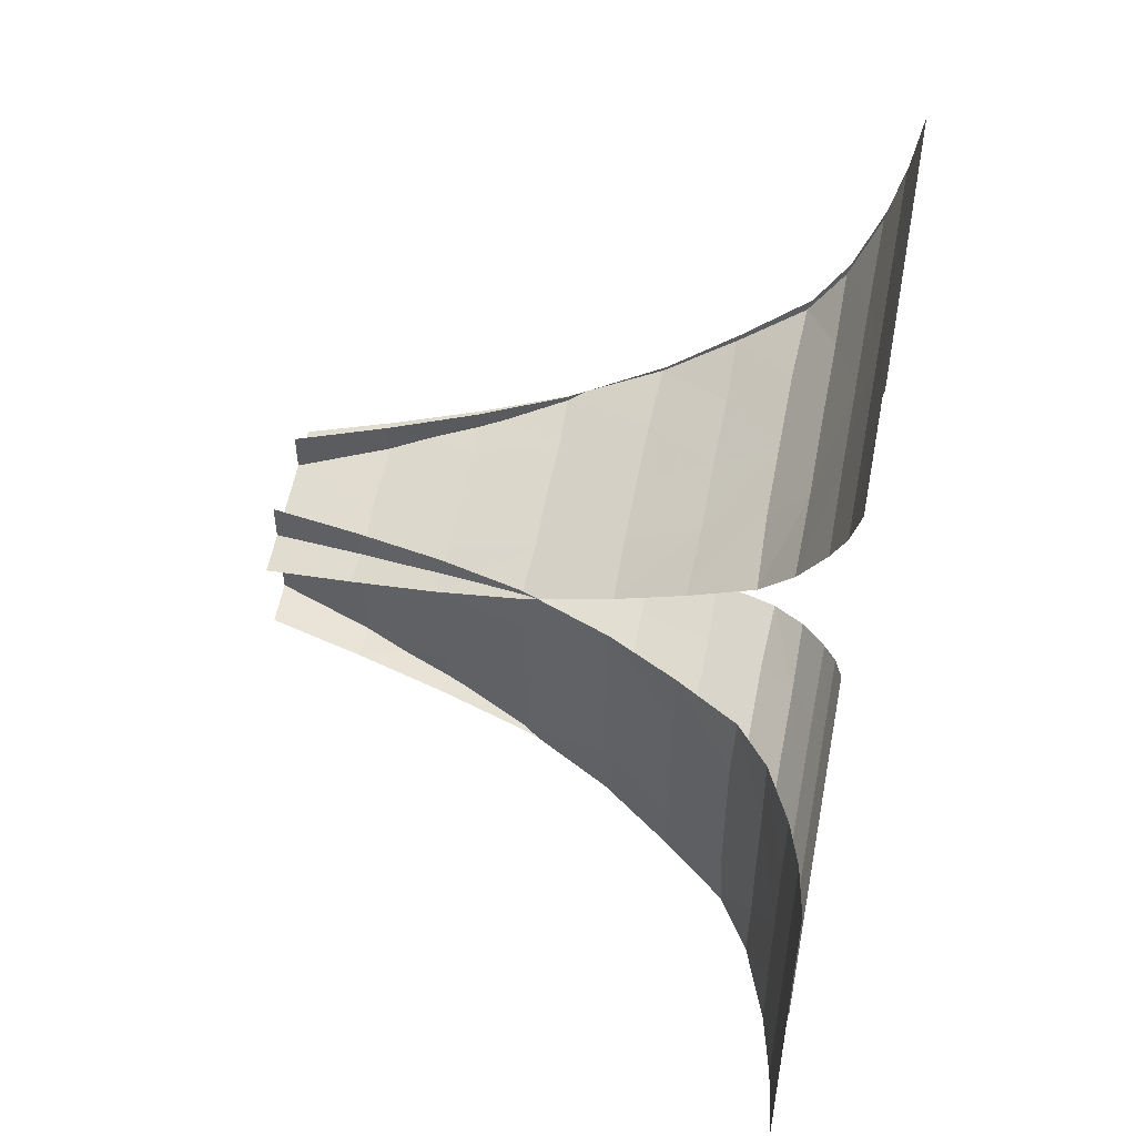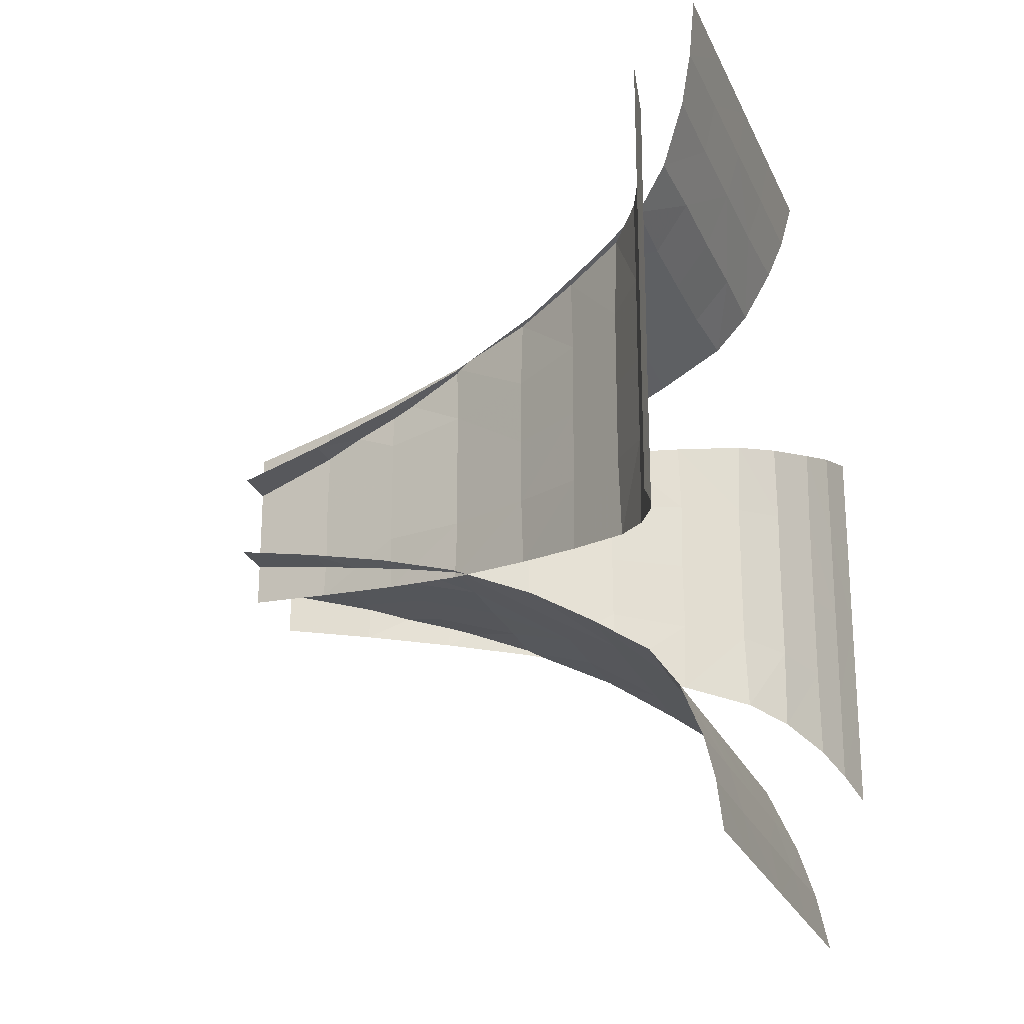
<metadata>
{"format":"obj","ext":"obj","renderer":"f3d","projection":"perspective","resolution":1024,"background":"white","views":[{"elev":55.2,"azim":100.6,"up":"+Z"},{"elev":-24.8,"azim":109.2,"up":"+Z"}]}
</metadata>
<code>
v -11.36 27.74 23.61
v -9.837 26.52 18.3
v -8.371 23.48 12.82
v -6.993 16.74 8.258
v -5.686 7.811 4.56
v -4.444 -1.258 2.232
v 11.36 27.74 23.61
v 9.837 26.52 18.3
v 8.371 23.48 12.82
v 6.993 16.74 8.258
v 5.686 7.811 4.56
v 4.444 -1.258 2.232
v -0 27.74 23.61
v -0 26.47 18.2
v 0 23.32 12.73
v -0 16.63 8.261
v 0 7.808 4.676
v -0 -1.258 2.232
v 5.335 27.25 20.87
v -0 27.25 20.84
v 4.897 26.47 18.22
v 10.63 27.25 20.81
v 5.679 27.74 23.61
v 4.504 25.18 15.18
v 0 25.16 15.15
v 4.162 23.32 12.75
v 8.968 25.14 15.11
v 3.873 20.33 10.58
v -0 20.28 10.54
v 3.487 16.64 8.278
v 7.701 20.23 10.51
v 3.17 12.23 6.072
v -0 12.16 6.042
v 2.857 7.81 4.686
v 6.3 12.1 6.013
v 2.536 3.387 3.343
v -0 3.337 3.33
v 2.222 -1.258 2.232
v 5.05 3.288 3.318
v -5.335 27.25 20.87
v -10.63 27.25 20.81
v -4.897 26.47 18.22
v -5.679 27.74 23.61
v -4.504 25.18 15.18
v -8.968 25.14 15.11
v -4.162 23.32 12.75
v -3.873 20.33 10.58
v -7.701 20.23 10.51
v -3.487 16.64 8.278
v -3.17 12.23 6.072
v -6.3 12.1 6.013
v -2.857 7.81 4.686
v -2.536 3.387 3.343
v -5.05 3.288 3.318
v -2.222 -1.258 2.232
v -11.36 27.74 23.61
v -9.837 26.52 18.3
v -8.371 23.48 12.82
v -6.993 16.74 8.258
v -5.686 7.811 4.56
v -4.444 -1.258 2.232
v 11.36 27.74 23.61
v 9.837 26.52 18.3
v 8.371 23.48 12.82
v 6.993 16.74 8.258
v 5.686 7.811 4.56
v 4.444 -1.258 2.232
v -0 27.74 23.61
v -0 26.47 18.2
v 0 23.32 12.73
v -0 16.63 8.261
v 0 7.808 4.676
v -0 -1.258 2.232
v 5.335 27.25 20.87
v -0 27.25 20.84
v 4.897 26.47 18.22
v 10.63 27.25 20.81
v 5.679 27.74 23.61
v 4.504 25.18 15.18
v 0 25.16 15.15
v 4.162 23.32 12.75
v 8.968 25.14 15.11
v 3.873 20.33 10.58
v -0 20.28 10.54
v 3.487 16.64 8.278
v 7.701 20.23 10.51
v 3.17 12.23 6.072
v -0 12.16 6.042
v 2.857 7.81 4.686
v 6.3 12.1 6.013
v 2.536 3.387 3.343
v -0 3.337 3.33
v 2.222 -1.258 2.232
v 5.05 3.288 3.318
v -5.335 27.25 20.87
v -10.63 27.25 20.81
v -4.897 26.47 18.22
v -5.679 27.74 23.61
v -4.504 25.18 15.18
v -8.968 25.14 15.11
v -4.162 23.32 12.75
v -3.873 20.33 10.58
v -7.701 20.23 10.51
v -3.487 16.64 8.278
v -3.17 12.23 6.072
v -6.3 12.1 6.013
v -2.857 7.81 4.686
v -2.536 3.387 3.343
v -5.05 3.288 3.318
v -2.222 -1.258 2.232
v -23.61 27.74 -11.36
v -18.3 26.52 -9.837
v -12.82 23.48 -8.371
v -8.258 16.74 -6.993
v -4.56 7.811 -5.686
v -2.232 -1.258 -4.444
v -23.61 27.74 11.36
v -18.3 26.52 9.837
v -12.82 23.48 8.371
v -8.258 16.74 6.993
v -4.56 7.811 5.686
v -2.232 -1.258 4.444
v -23.61 27.74 0
v -18.2 26.47 -0
v -12.73 23.32 0
v -8.261 16.63 -0
v -4.676 7.808 0
v -2.232 -1.258 0
v -20.87 27.25 5.335
v -20.84 27.25 -0
v -18.22 26.47 4.897
v -20.81 27.25 10.63
v -23.61 27.74 5.679
v -15.18 25.18 4.504
v -15.15 25.16 0
v -12.75 23.32 4.162
v -15.11 25.14 8.968
v -10.58 20.33 3.873
v -10.54 20.28 0
v -8.278 16.64 3.487
v -10.51 20.23 7.701
v -6.072 12.23 3.17
v -6.042 12.16 0
v -4.686 7.81 2.857
v -6.013 12.1 6.3
v -3.343 3.387 2.536
v -3.33 3.337 0
v -2.232 -1.258 2.222
v -3.318 3.288 5.05
v -20.87 27.25 -5.335
v -20.81 27.25 -10.63
v -18.22 26.47 -4.897
v -23.61 27.74 -5.679
v -15.18 25.18 -4.504
v -15.11 25.14 -8.968
v -12.75 23.32 -4.162
v -10.58 20.33 -3.873
v -10.51 20.23 -7.701
v -8.278 16.64 -3.487
v -6.072 12.23 -3.17
v -6.013 12.1 -6.3
v -4.686 7.81 -2.857
v -3.343 3.387 -2.536
v -3.318 3.288 -5.05
v -2.232 -1.258 -2.222
v -23.61 27.74 -11.36
v -18.3 26.52 -9.837
v -12.82 23.48 -8.371
v -8.258 16.74 -6.993
v -4.56 7.811 -5.686
v -2.232 -1.258 -4.444
v -23.61 27.74 11.36
v -18.3 26.52 9.837
v -12.82 23.48 8.371
v -8.258 16.74 6.993
v -4.56 7.811 5.686
v -2.232 -1.258 4.444
v -23.61 27.74 0
v -18.2 26.47 -0
v -12.73 23.32 0
v -8.261 16.63 -0
v -4.676 7.808 0
v -2.232 -1.258 0
v -20.87 27.25 5.335
v -20.84 27.25 -0
v -18.22 26.47 4.897
v -20.81 27.25 10.63
v -23.61 27.74 5.679
v -15.18 25.18 4.504
v -15.15 25.16 0
v -12.75 23.32 4.162
v -15.11 25.14 8.968
v -10.58 20.33 3.873
v -10.54 20.28 0
v -8.278 16.64 3.487
v -10.51 20.23 7.701
v -6.072 12.23 3.17
v -6.042 12.16 0
v -4.686 7.81 2.857
v -6.013 12.1 6.3
v -3.343 3.387 2.536
v -3.33 3.337 0
v -2.232 -1.258 2.222
v -3.318 3.288 5.05
v -20.87 27.25 -5.335
v -20.81 27.25 -10.63
v -18.22 26.47 -4.897
v -23.61 27.74 -5.679
v -15.18 25.18 -4.504
v -15.11 25.14 -8.968
v -12.75 23.32 -4.162
v -10.58 20.33 -3.873
v -10.51 20.23 -7.701
v -8.278 16.64 -3.487
v -6.072 12.23 -3.17
v -6.013 12.1 -6.3
v -4.686 7.81 -2.857
v -3.343 3.387 -2.536
v -3.318 3.288 -5.05
v -2.232 -1.258 -2.222
v 11.36 27.74 -23.61
v 9.837 26.52 -18.3
v 8.371 23.48 -12.82
v 6.993 16.74 -8.258
v 5.686 7.811 -4.56
v 4.444 -1.258 -2.232
v -11.36 27.74 -23.61
v -9.837 26.52 -18.3
v -8.371 23.48 -12.82
v -6.993 16.74 -8.258
v -5.686 7.811 -4.56
v -4.444 -1.258 -2.232
v -0 27.74 -23.61
v 0 26.47 -18.2
v -0 23.32 -12.73
v 0 16.63 -8.261
v -0 7.808 -4.676
v -0 -1.258 -2.232
v -5.335 27.25 -20.87
v 0 27.25 -20.84
v -4.897 26.47 -18.22
v -10.63 27.25 -20.81
v -5.679 27.74 -23.61
v -4.504 25.18 -15.18
v -0 25.16 -15.15
v -4.162 23.32 -12.75
v -8.968 25.14 -15.11
v -3.873 20.33 -10.58
v -0 20.28 -10.54
v -3.487 16.64 -8.278
v -7.701 20.23 -10.51
v -3.17 12.23 -6.072
v -0 12.16 -6.042
v -2.857 7.81 -4.686
v -6.3 12.1 -6.013
v -2.536 3.387 -3.343
v -0 3.337 -3.33
v -2.222 -1.258 -2.232
v -5.05 3.288 -3.318
v 5.335 27.25 -20.87
v 10.63 27.25 -20.81
v 4.897 26.47 -18.22
v 5.679 27.74 -23.61
v 4.504 25.18 -15.18
v 8.968 25.14 -15.11
v 4.162 23.32 -12.75
v 3.873 20.33 -10.58
v 7.701 20.23 -10.51
v 3.487 16.64 -8.278
v 3.17 12.23 -6.072
v 6.3 12.1 -6.013
v 2.857 7.81 -4.686
v 2.536 3.387 -3.343
v 5.05 3.288 -3.318
v 2.222 -1.258 -2.232
v 11.36 27.74 -23.61
v 9.837 26.52 -18.3
v 8.371 23.48 -12.82
v 6.993 16.74 -8.258
v 5.686 7.811 -4.56
v 4.444 -1.258 -2.232
v -11.36 27.74 -23.61
v -9.837 26.52 -18.3
v -8.371 23.48 -12.82
v -6.993 16.74 -8.258
v -5.686 7.811 -4.56
v -4.444 -1.258 -2.232
v -0 27.74 -23.61
v 0 26.47 -18.2
v -0 23.32 -12.73
v 0 16.63 -8.261
v -0 7.808 -4.676
v -0 -1.258 -2.232
v -5.335 27.25 -20.87
v 0 27.25 -20.84
v -4.897 26.47 -18.22
v -10.63 27.25 -20.81
v -5.679 27.74 -23.61
v -4.504 25.18 -15.18
v -0 25.16 -15.15
v -4.162 23.32 -12.75
v -8.968 25.14 -15.11
v -3.873 20.33 -10.58
v -0 20.28 -10.54
v -3.487 16.64 -8.278
v -7.701 20.23 -10.51
v -3.17 12.23 -6.072
v -0 12.16 -6.042
v -2.857 7.81 -4.686
v -6.3 12.1 -6.013
v -2.536 3.387 -3.343
v -0 3.337 -3.33
v -2.222 -1.258 -2.232
v -5.05 3.288 -3.318
v 5.335 27.25 -20.87
v 10.63 27.25 -20.81
v 4.897 26.47 -18.22
v 5.679 27.74 -23.61
v 4.504 25.18 -15.18
v 8.968 25.14 -15.11
v 4.162 23.32 -12.75
v 3.873 20.33 -10.58
v 7.701 20.23 -10.51
v 3.487 16.64 -8.278
v 3.17 12.23 -6.072
v 6.3 12.1 -6.013
v 2.857 7.81 -4.686
v 2.536 3.387 -3.343
v 5.05 3.288 -3.318
v 2.222 -1.258 -2.232
v 23.61 27.74 11.36
v 18.3 26.52 9.837
v 12.82 23.48 8.371
v 8.258 16.74 6.993
v 4.56 7.811 5.686
v 2.232 -1.258 4.444
v 23.61 27.74 -11.36
v 18.3 26.52 -9.837
v 12.82 23.48 -8.371
v 8.258 16.74 -6.993
v 4.56 7.811 -5.686
v 2.232 -1.258 -4.444
v 23.61 27.74 0
v 18.2 26.47 0
v 12.73 23.32 -0
v 8.261 16.63 0
v 4.676 7.808 -0
v 2.232 -1.258 0
v 20.87 27.25 -5.335
v 20.84 27.25 0
v 18.22 26.47 -4.897
v 20.81 27.25 -10.63
v 23.61 27.74 -5.679
v 15.18 25.18 -4.504
v 15.15 25.16 -0
v 12.75 23.32 -4.162
v 15.11 25.14 -8.968
v 10.58 20.33 -3.873
v 10.54 20.28 0
v 8.278 16.64 -3.487
v 10.51 20.23 -7.701
v 6.072 12.23 -3.17
v 6.042 12.16 0
v 4.686 7.81 -2.857
v 6.013 12.1 -6.3
v 3.343 3.387 -2.536
v 3.33 3.337 0
v 2.232 -1.258 -2.222
v 3.318 3.288 -5.05
v 20.87 27.25 5.335
v 20.81 27.25 10.63
v 18.22 26.47 4.897
v 23.61 27.74 5.679
v 15.18 25.18 4.504
v 15.11 25.14 8.968
v 12.75 23.32 4.162
v 10.58 20.33 3.873
v 10.51 20.23 7.701
v 8.278 16.64 3.487
v 6.072 12.23 3.17
v 6.013 12.1 6.3
v 4.686 7.81 2.857
v 3.343 3.387 2.536
v 3.318 3.288 5.05
v 2.232 -1.258 2.222
v 23.61 27.74 11.36
v 18.3 26.52 9.837
v 12.82 23.48 8.371
v 8.258 16.74 6.993
v 4.56 7.811 5.686
v 2.232 -1.258 4.444
v 23.61 27.74 -11.36
v 18.3 26.52 -9.837
v 12.82 23.48 -8.371
v 8.258 16.74 -6.993
v 4.56 7.811 -5.686
v 2.232 -1.258 -4.444
v 23.61 27.74 0
v 18.2 26.47 0
v 12.73 23.32 -0
v 8.261 16.63 0
v 4.676 7.808 -0
v 2.232 -1.258 0
v 20.87 27.25 -5.335
v 20.84 27.25 0
v 18.22 26.47 -4.897
v 20.81 27.25 -10.63
v 23.61 27.74 -5.679
v 15.18 25.18 -4.504
v 15.15 25.16 -0
v 12.75 23.32 -4.162
v 15.11 25.14 -8.968
v 10.58 20.33 -3.873
v 10.54 20.28 0
v 8.278 16.64 -3.487
v 10.51 20.23 -7.701
v 6.072 12.23 -3.17
v 6.042 12.16 0
v 4.686 7.81 -2.857
v 6.013 12.1 -6.3
v 3.343 3.387 -2.536
v 3.33 3.337 0
v 2.232 -1.258 -2.222
v 3.318 3.288 -5.05
v 20.87 27.25 5.335
v 20.81 27.25 10.63
v 18.22 26.47 4.897
v 23.61 27.74 5.679
v 15.18 25.18 4.504
v 15.11 25.14 8.968
v 12.75 23.32 4.162
v 10.58 20.33 3.873
v 10.51 20.23 7.701
v 8.278 16.64 3.487
v 6.072 12.23 3.17
v 6.013 12.1 6.3
v 4.686 7.81 2.857
v 3.343 3.387 2.536
v 3.318 3.288 5.05
v 2.232 -1.258 2.222
f 20 13 19
f 19 13 23
f 25 14 24
f 24 14 21
f 29 15 28
f 28 15 26
f 33 16 32
f 32 16 30
f 37 17 36
f 36 17 34
f 40 41 43
f 43 41 1
f 44 45 42
f 42 45 2
f 47 48 46
f 46 48 3
f 50 51 49
f 49 51 4
f 53 54 52
f 52 54 5
f 19 21 20
f 20 21 14
f 22 8 19
f 19 8 21
f 19 23 22
f 22 23 7
f 24 26 25
f 25 26 15
f 27 9 24
f 24 9 26
f 24 21 27
f 27 21 8
f 28 30 29
f 29 30 16
f 31 10 28
f 28 10 30
f 28 26 31
f 31 26 9
f 32 34 33
f 33 34 17
f 35 11 32
f 32 11 34
f 32 30 35
f 35 30 10
f 36 38 37
f 37 38 18
f 39 12 36
f 36 12 38
f 36 34 39
f 39 34 11
f 42 2 40
f 40 2 41
f 40 20 42
f 42 20 14
f 43 13 40
f 40 13 20
f 46 3 44
f 44 3 45
f 44 25 46
f 46 25 15
f 42 14 44
f 44 14 25
f 49 4 47
f 47 4 48
f 47 29 49
f 49 29 16
f 46 15 47
f 47 15 29
f 52 5 50
f 50 5 51
f 50 33 52
f 52 33 17
f 49 16 50
f 50 16 33
f 55 6 53
f 53 6 54
f 53 37 55
f 55 37 18
f 52 17 53
f 53 17 37
f 75 74 68
f 68 74 78
f 80 79 69
f 69 79 76
f 84 83 70
f 70 83 81
f 88 87 71
f 71 87 85
f 92 91 72
f 72 91 89
f 56 96 98
f 98 96 95
f 57 100 97
f 97 100 99
f 58 103 101
f 101 103 102
f 59 106 104
f 104 106 105
f 60 109 107
f 107 109 108
f 69 76 75
f 75 76 74
f 77 74 63
f 63 74 76
f 62 78 77
f 77 78 74
f 70 81 80
f 80 81 79
f 82 79 64
f 64 79 81
f 63 76 82
f 82 76 79
f 71 85 84
f 84 85 83
f 86 83 65
f 65 83 85
f 64 81 86
f 86 81 83
f 72 89 88
f 88 89 87
f 90 87 66
f 66 87 89
f 65 85 90
f 90 85 87
f 73 93 92
f 92 93 91
f 94 91 67
f 67 91 93
f 66 89 94
f 94 89 91
f 97 95 57
f 57 95 96
f 69 75 97
f 97 75 95
f 98 95 68
f 68 95 75
f 101 99 58
f 58 99 100
f 70 80 101
f 101 80 99
f 97 99 69
f 69 99 80
f 104 102 59
f 59 102 103
f 71 84 104
f 104 84 102
f 101 102 70
f 70 102 84
f 107 105 60
f 60 105 106
f 72 88 107
f 107 88 105
f 104 105 71
f 71 105 88
f 110 108 61
f 61 108 109
f 73 92 110
f 110 92 108
f 107 108 72
f 72 108 92
f 130 123 129
f 129 123 133
f 135 124 134
f 134 124 131
f 139 125 138
f 138 125 136
f 143 126 142
f 142 126 140
f 147 127 146
f 146 127 144
f 150 151 153
f 153 151 111
f 154 155 152
f 152 155 112
f 157 158 156
f 156 158 113
f 160 161 159
f 159 161 114
f 163 164 162
f 162 164 115
f 129 131 130
f 130 131 124
f 132 118 129
f 129 118 131
f 129 133 132
f 132 133 117
f 134 136 135
f 135 136 125
f 137 119 134
f 134 119 136
f 134 131 137
f 137 131 118
f 138 140 139
f 139 140 126
f 141 120 138
f 138 120 140
f 138 136 141
f 141 136 119
f 142 144 143
f 143 144 127
f 145 121 142
f 142 121 144
f 142 140 145
f 145 140 120
f 146 148 147
f 147 148 128
f 149 122 146
f 146 122 148
f 146 144 149
f 149 144 121
f 152 112 150
f 150 112 151
f 150 130 152
f 152 130 124
f 153 123 150
f 150 123 130
f 156 113 154
f 154 113 155
f 154 135 156
f 156 135 125
f 152 124 154
f 154 124 135
f 159 114 157
f 157 114 158
f 157 139 159
f 159 139 126
f 156 125 157
f 157 125 139
f 162 115 160
f 160 115 161
f 160 143 162
f 162 143 127
f 159 126 160
f 160 126 143
f 165 116 163
f 163 116 164
f 163 147 165
f 165 147 128
f 162 127 163
f 163 127 147
f 185 184 178
f 178 184 188
f 190 189 179
f 179 189 186
f 194 193 180
f 180 193 191
f 198 197 181
f 181 197 195
f 202 201 182
f 182 201 199
f 166 206 208
f 208 206 205
f 167 210 207
f 207 210 209
f 168 213 211
f 211 213 212
f 169 216 214
f 214 216 215
f 170 219 217
f 217 219 218
f 179 186 185
f 185 186 184
f 187 184 173
f 173 184 186
f 172 188 187
f 187 188 184
f 180 191 190
f 190 191 189
f 192 189 174
f 174 189 191
f 173 186 192
f 192 186 189
f 181 195 194
f 194 195 193
f 196 193 175
f 175 193 195
f 174 191 196
f 196 191 193
f 182 199 198
f 198 199 197
f 200 197 176
f 176 197 199
f 175 195 200
f 200 195 197
f 183 203 202
f 202 203 201
f 204 201 177
f 177 201 203
f 176 199 204
f 204 199 201
f 207 205 167
f 167 205 206
f 179 185 207
f 207 185 205
f 208 205 178
f 178 205 185
f 211 209 168
f 168 209 210
f 180 190 211
f 211 190 209
f 207 209 179
f 179 209 190
f 214 212 169
f 169 212 213
f 181 194 214
f 214 194 212
f 211 212 180
f 180 212 194
f 217 215 170
f 170 215 216
f 182 198 217
f 217 198 215
f 214 215 181
f 181 215 198
f 220 218 171
f 171 218 219
f 183 202 220
f 220 202 218
f 217 218 182
f 182 218 202
f 240 233 239
f 239 233 243
f 245 234 244
f 244 234 241
f 249 235 248
f 248 235 246
f 253 236 252
f 252 236 250
f 257 237 256
f 256 237 254
f 260 261 263
f 263 261 221
f 264 265 262
f 262 265 222
f 267 268 266
f 266 268 223
f 270 271 269
f 269 271 224
f 273 274 272
f 272 274 225
f 239 241 240
f 240 241 234
f 242 228 239
f 239 228 241
f 239 243 242
f 242 243 227
f 244 246 245
f 245 246 235
f 247 229 244
f 244 229 246
f 244 241 247
f 247 241 228
f 248 250 249
f 249 250 236
f 251 230 248
f 248 230 250
f 248 246 251
f 251 246 229
f 252 254 253
f 253 254 237
f 255 231 252
f 252 231 254
f 252 250 255
f 255 250 230
f 256 258 257
f 257 258 238
f 259 232 256
f 256 232 258
f 256 254 259
f 259 254 231
f 262 222 260
f 260 222 261
f 260 240 262
f 262 240 234
f 263 233 260
f 260 233 240
f 266 223 264
f 264 223 265
f 264 245 266
f 266 245 235
f 262 234 264
f 264 234 245
f 269 224 267
f 267 224 268
f 267 249 269
f 269 249 236
f 266 235 267
f 267 235 249
f 272 225 270
f 270 225 271
f 270 253 272
f 272 253 237
f 269 236 270
f 270 236 253
f 275 226 273
f 273 226 274
f 273 257 275
f 275 257 238
f 272 237 273
f 273 237 257
f 295 294 288
f 288 294 298
f 300 299 289
f 289 299 296
f 304 303 290
f 290 303 301
f 308 307 291
f 291 307 305
f 312 311 292
f 292 311 309
f 276 316 318
f 318 316 315
f 277 320 317
f 317 320 319
f 278 323 321
f 321 323 322
f 279 326 324
f 324 326 325
f 280 329 327
f 327 329 328
f 289 296 295
f 295 296 294
f 297 294 283
f 283 294 296
f 282 298 297
f 297 298 294
f 290 301 300
f 300 301 299
f 302 299 284
f 284 299 301
f 283 296 302
f 302 296 299
f 291 305 304
f 304 305 303
f 306 303 285
f 285 303 305
f 284 301 306
f 306 301 303
f 292 309 308
f 308 309 307
f 310 307 286
f 286 307 309
f 285 305 310
f 310 305 307
f 293 313 312
f 312 313 311
f 314 311 287
f 287 311 313
f 286 309 314
f 314 309 311
f 317 315 277
f 277 315 316
f 289 295 317
f 317 295 315
f 318 315 288
f 288 315 295
f 321 319 278
f 278 319 320
f 290 300 321
f 321 300 319
f 317 319 289
f 289 319 300
f 324 322 279
f 279 322 323
f 291 304 324
f 324 304 322
f 321 322 290
f 290 322 304
f 327 325 280
f 280 325 326
f 292 308 327
f 327 308 325
f 324 325 291
f 291 325 308
f 330 328 281
f 281 328 329
f 293 312 330
f 330 312 328
f 327 328 292
f 292 328 312
f 350 343 349
f 349 343 353
f 355 344 354
f 354 344 351
f 359 345 358
f 358 345 356
f 363 346 362
f 362 346 360
f 367 347 366
f 366 347 364
f 370 371 373
f 373 371 331
f 374 375 372
f 372 375 332
f 377 378 376
f 376 378 333
f 380 381 379
f 379 381 334
f 383 384 382
f 382 384 335
f 349 351 350
f 350 351 344
f 352 338 349
f 349 338 351
f 349 353 352
f 352 353 337
f 354 356 355
f 355 356 345
f 357 339 354
f 354 339 356
f 354 351 357
f 357 351 338
f 358 360 359
f 359 360 346
f 361 340 358
f 358 340 360
f 358 356 361
f 361 356 339
f 362 364 363
f 363 364 347
f 365 341 362
f 362 341 364
f 362 360 365
f 365 360 340
f 366 368 367
f 367 368 348
f 369 342 366
f 366 342 368
f 366 364 369
f 369 364 341
f 372 332 370
f 370 332 371
f 370 350 372
f 372 350 344
f 373 343 370
f 370 343 350
f 376 333 374
f 374 333 375
f 374 355 376
f 376 355 345
f 372 344 374
f 374 344 355
f 379 334 377
f 377 334 378
f 377 359 379
f 379 359 346
f 376 345 377
f 377 345 359
f 382 335 380
f 380 335 381
f 380 363 382
f 382 363 347
f 379 346 380
f 380 346 363
f 385 336 383
f 383 336 384
f 383 367 385
f 385 367 348
f 382 347 383
f 383 347 367
f 405 404 398
f 398 404 408
f 410 409 399
f 399 409 406
f 414 413 400
f 400 413 411
f 418 417 401
f 401 417 415
f 422 421 402
f 402 421 419
f 386 426 428
f 428 426 425
f 387 430 427
f 427 430 429
f 388 433 431
f 431 433 432
f 389 436 434
f 434 436 435
f 390 439 437
f 437 439 438
f 399 406 405
f 405 406 404
f 407 404 393
f 393 404 406
f 392 408 407
f 407 408 404
f 400 411 410
f 410 411 409
f 412 409 394
f 394 409 411
f 393 406 412
f 412 406 409
f 401 415 414
f 414 415 413
f 416 413 395
f 395 413 415
f 394 411 416
f 416 411 413
f 402 419 418
f 418 419 417
f 420 417 396
f 396 417 419
f 395 415 420
f 420 415 417
f 403 423 422
f 422 423 421
f 424 421 397
f 397 421 423
f 396 419 424
f 424 419 421
f 427 425 387
f 387 425 426
f 399 405 427
f 427 405 425
f 428 425 398
f 398 425 405
f 431 429 388
f 388 429 430
f 400 410 431
f 431 410 429
f 427 429 399
f 399 429 410
f 434 432 389
f 389 432 433
f 401 414 434
f 434 414 432
f 431 432 400
f 400 432 414
f 437 435 390
f 390 435 436
f 402 418 437
f 437 418 435
f 434 435 401
f 401 435 418
f 440 438 391
f 391 438 439
f 403 422 440
f 440 422 438
f 437 438 402
f 402 438 422

</code>
